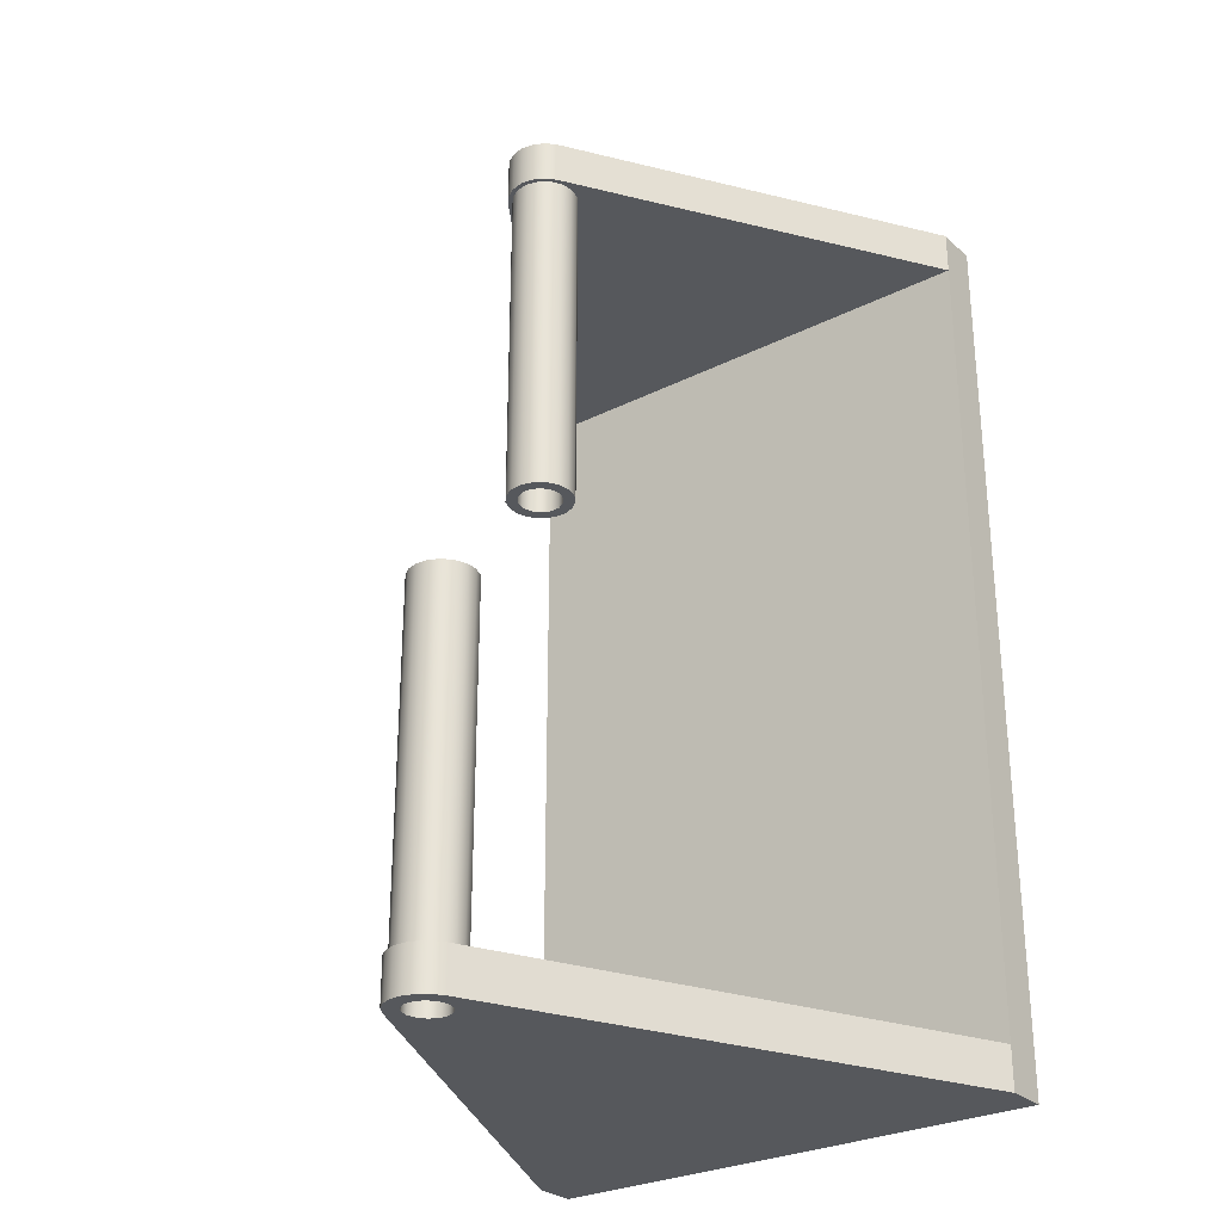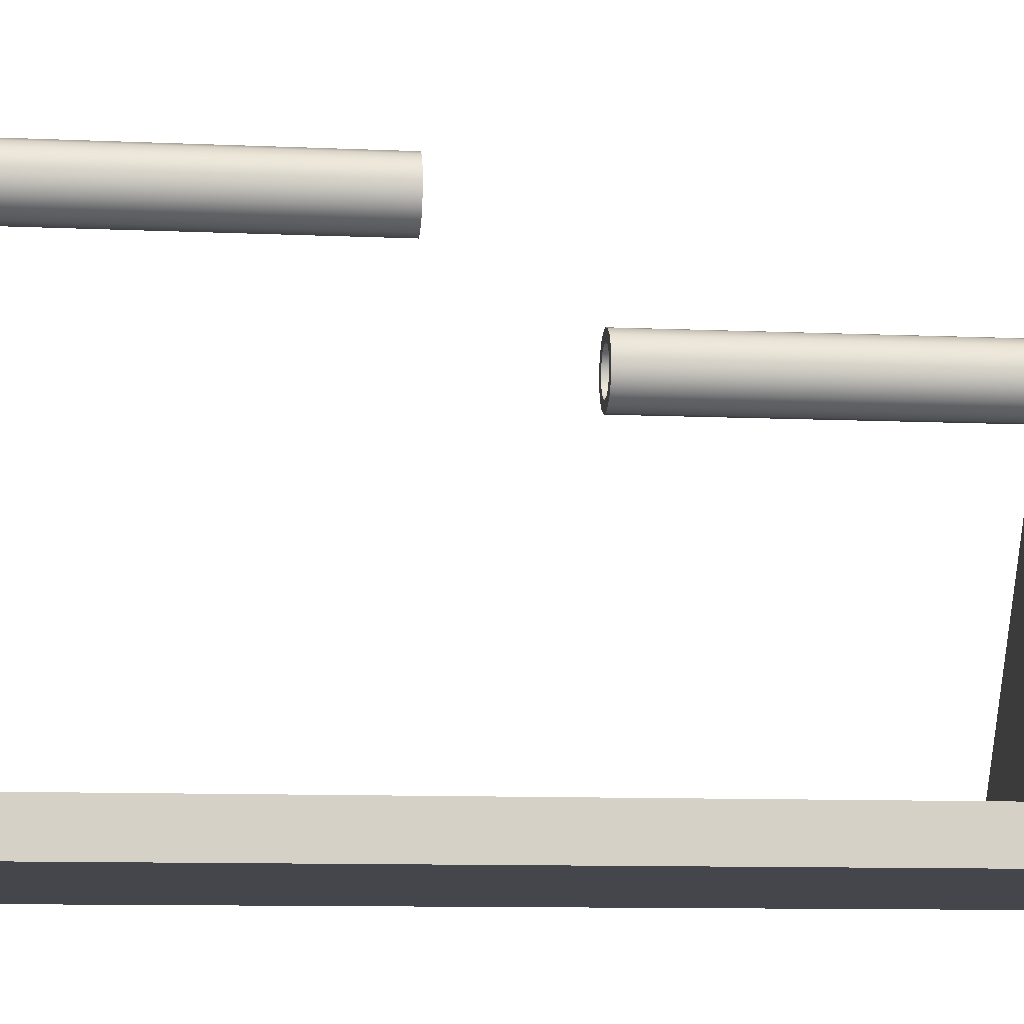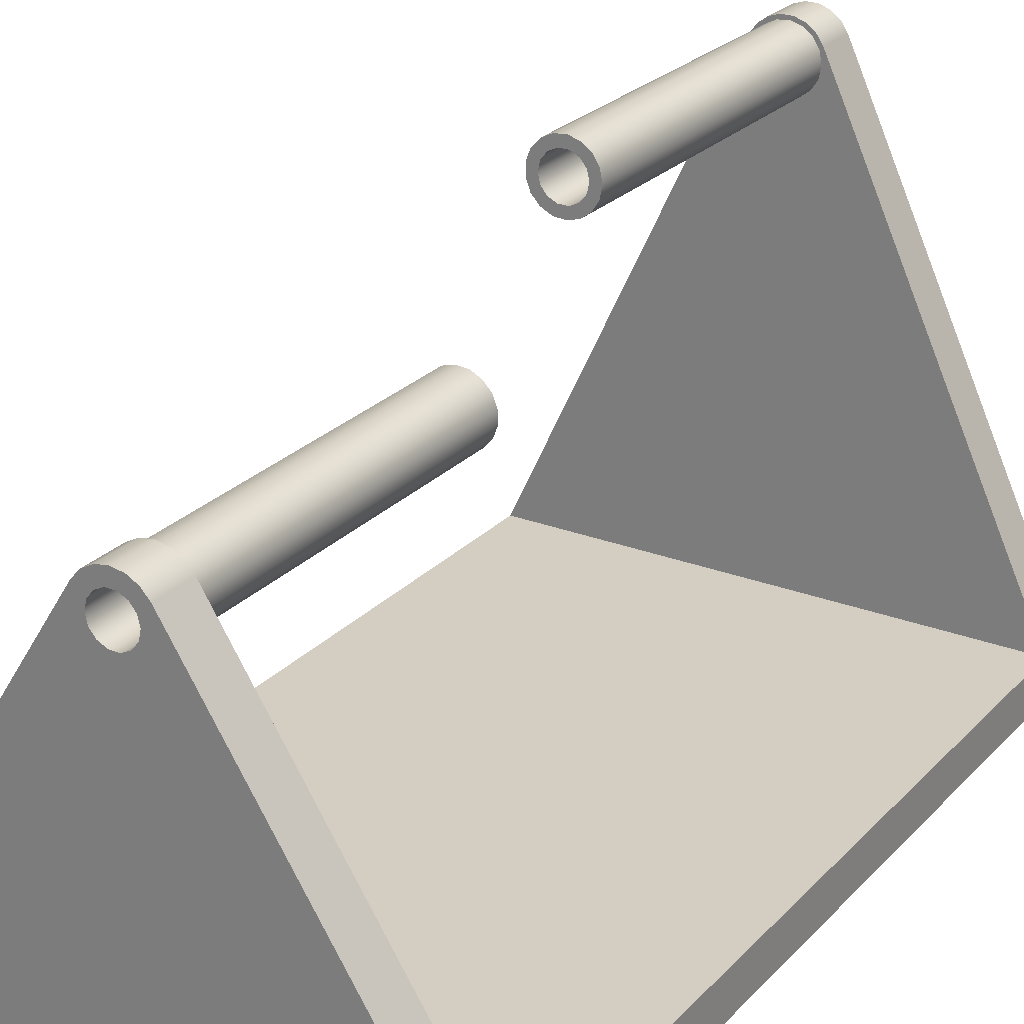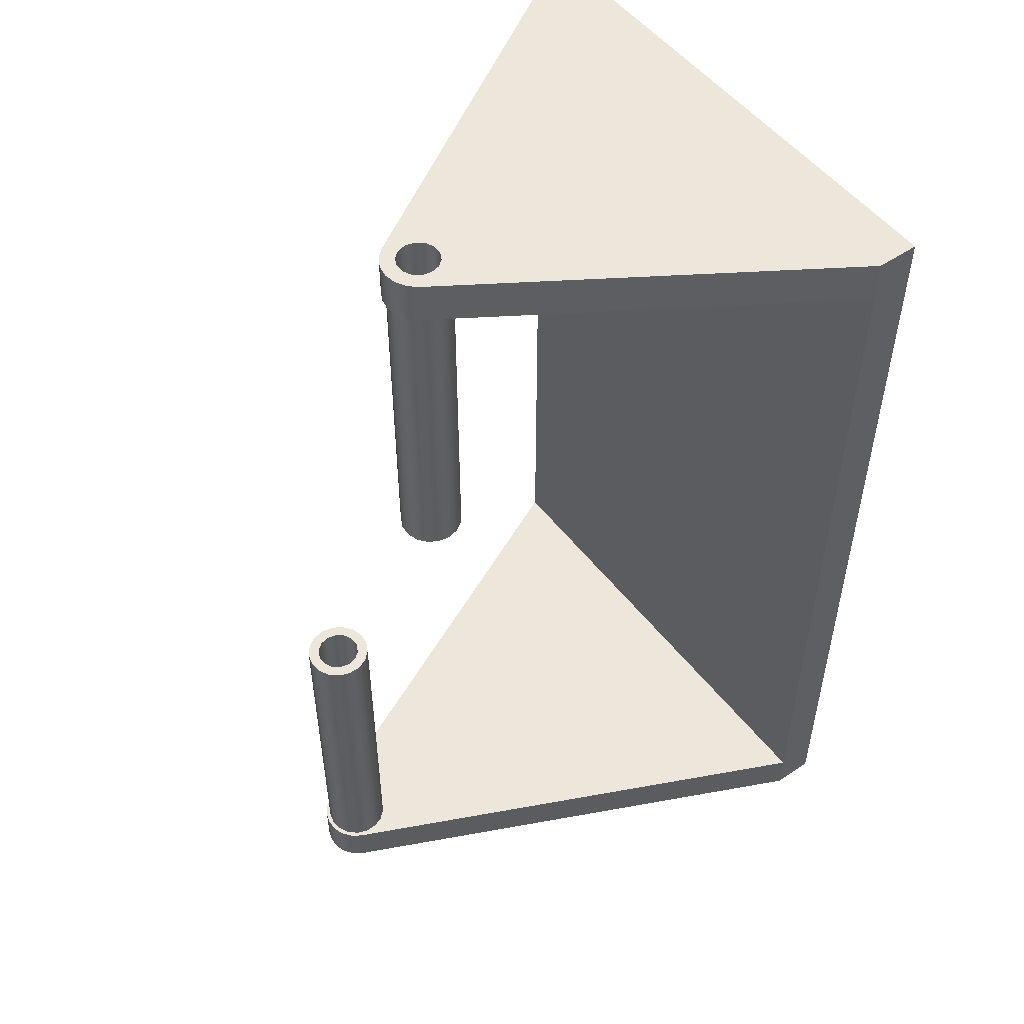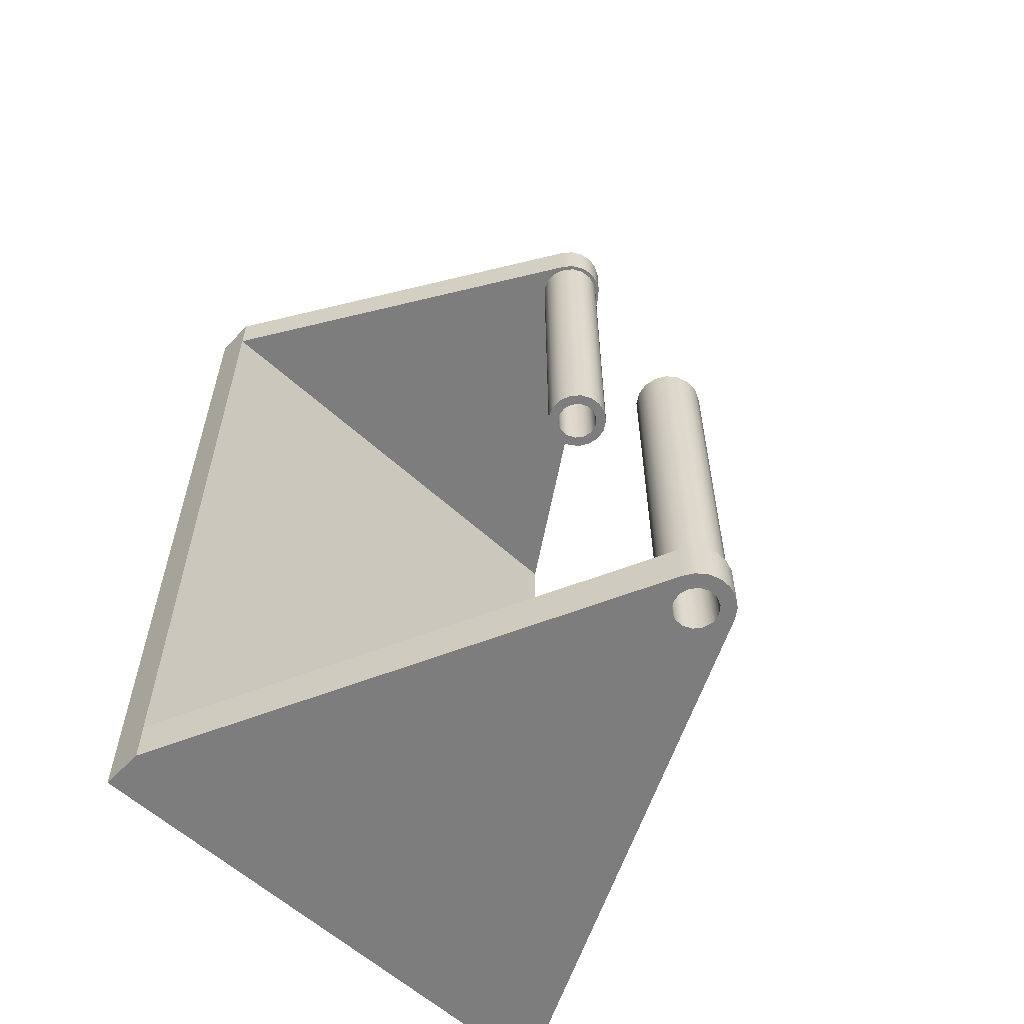
<metadata>
{"format":"obj","ext":"obj","renderer":"f3d","projection":"perspective","resolution":1024,"background":"white","views":[{"elev":-28.3,"azim":-142.9,"up":"+Z"},{"elev":-10.1,"azim":-96.4,"up":"+Y"},{"elev":25.0,"azim":32.1,"up":"+Y"},{"elev":51.4,"azim":-126.3,"up":"+Z"},{"elev":-59.1,"azim":136.8,"up":"+Z"}]}
</metadata>
<code>
v 6.75 11.8 8.9
v 6.699 11.53 8.9
v 6.554 11.29 8.9
v 6.334 11.13 8.9
v 6.069 11.05 8.9
v 5.795 11.08 8.9
v 5.548 11.2 8.9
v 5.362 11.41 8.9
v 5.263 11.66 8.9
v 5.263 11.94 8.9
v 5.362 12.19 8.9
v 5.548 12.4 8.9
v 5.795 12.52 8.9
v 6.069 12.55 8.9
v 6.334 12.47 8.9
v 6.554 12.31 8.9
v 6.699 12.07 8.9
v 6.75 11.8 1
v 6.699 12.07 1
v 6.554 12.31 1
v 6.334 12.47 1
v 6.069 12.55 1
v 5.795 12.52 1
v 5.548 12.4 1
v 5.362 12.19 1
v 5.263 11.94 1
v 5.263 11.66 1
v 5.362 11.41 1
v 5.548 11.2 1
v 5.795 11.08 1
v 6.069 11.05 1
v 6.334 11.13 1
v 6.554 11.29 1
v 6.699 11.53 1
v 6.75 11.8 1
v 6.75 11.8 8.9
v 6.5 11.8 8.9
v 6.45 12.02 8.9
v 6.312 12.19 8.9
v 6.111 12.29 8.9
v 5.889 12.29 8.9
v 5.688 12.19 8.9
v 5.55 12.02 8.9
v 5.5 11.8 8.9
v 5.55 11.58 8.9
v 5.688 11.41 8.9
v 5.889 11.31 8.9
v 6.111 11.31 8.9
v 6.312 11.41 8.9
v 6.45 11.58 8.9
v 6.5 11.8 0
v 6.45 11.58 0
v 6.312 11.41 0
v 6.111 11.31 0
v 5.889 11.31 0
v 5.688 11.41 0
v 5.55 11.58 0
v 5.5 11.8 0
v 5.55 12.02 0
v 5.688 12.19 0
v 5.889 12.29 0
v 6.111 12.29 0
v 6.312 12.19 0
v 6.45 12.02 0
v 6.5 11.8 8.9
v 6.5 11.8 0
v 6.5 11.8 8.9
v 6.45 11.58 8.9
v 6.312 11.41 8.9
v 6.111 11.31 8.9
v 5.889 11.31 8.9
v 5.688 11.41 8.9
v 5.55 11.58 8.9
v 5.5 11.8 8.9
v 5.55 12.02 8.9
v 5.688 12.19 8.9
v 5.889 12.29 8.9
v 6.111 12.29 8.9
v 6.312 12.19 8.9
v 6.45 12.02 8.9
v 6.75 11.8 8.9
v 6.699 12.07 8.9
v 6.554 12.31 8.9
v 6.334 12.47 8.9
v 6.069 12.55 8.9
v 5.795 12.52 8.9
v 5.548 12.4 8.9
v 5.362 12.19 8.9
v 5.263 11.94 8.9
v 5.263 11.66 8.9
v 5.362 11.41 8.9
v 5.548 11.2 8.9
v 5.795 11.08 8.9
v 6.069 11.05 8.9
v 6.334 11.13 8.9
v 6.554 11.29 8.9
v 6.699 11.53 8.9
v 6.77 12.16 0
v 6.615 12.39 0
v 6.397 12.55 0
v 6.137 12.64 0
v 5.863 12.64 0
v 5.603 12.55 0
v 5.385 12.39 0
v 5.23 12.16 0
v 5.23 12.16 1
v 5.385 12.39 1
v 5.603 12.55 1
v 5.863 12.64 1
v 6.137 12.64 1
v 6.397 12.55 1
v 6.615 12.39 1
v 6.77 12.16 1
v 12 1 0
v 6.77 12.16 0
v 6.77 12.16 1
v 12 1 1
v 5.23 12.16 0
v 0 1 0
v 0 1 1
v 5.23 12.16 1
v 6.75 11.8 1
v 6.699 11.53 1
v 6.554 11.29 1
v 6.334 11.13 1
v 6.069 11.05 1
v 5.795 11.08 1
v 5.548 11.2 1
v 5.362 11.41 1
v 5.263 11.66 1
v 5.263 11.94 1
v 5.362 12.19 1
v 5.548 12.4 1
v 5.795 12.52 1
v 6.069 12.55 1
v 6.334 12.47 1
v 6.554 12.31 1
v 6.699 12.07 1
v 5.23 12.16 1
v 0 1 1
v 12 1 1
v 6.77 12.16 1
v 6.615 12.39 1
v 6.397 12.55 1
v 6.137 12.64 1
v 5.863 12.64 1
v 5.603 12.55 1
v 5.385 12.39 1
v 12 1 1
v 0 1 1
v 0 1 20
v 12 1 20
v 5.25 8.8 12.1
v 5.301 8.529 12.1
v 5.446 8.295 12.1
v 5.666 8.129 12.1
v 5.931 8.053 12.1
v 6.205 8.079 12.1
v 6.452 8.201 12.1
v 6.638 8.405 12.1
v 6.737 8.662 12.1
v 6.737 8.938 12.1
v 6.638 9.195 12.1
v 6.452 9.399 12.1
v 6.205 9.521 12.1
v 5.931 9.547 12.1
v 5.666 9.471 12.1
v 5.446 9.305 12.1
v 5.301 9.071 12.1
v 5.25 8.8 20
v 5.301 9.071 20
v 5.446 9.305 20
v 5.666 9.471 20
v 5.931 9.547 20
v 6.205 9.521 20
v 6.452 9.399 20
v 6.638 9.195 20
v 6.737 8.938 20
v 6.737 8.662 20
v 6.638 8.405 20
v 6.452 8.201 20
v 6.205 8.079 20
v 5.931 8.053 20
v 5.666 8.129 20
v 5.446 8.295 20
v 5.301 8.529 20
v 5.25 8.8 20
v 5.25 8.8 12.1
v 5.5 8.8 12.1
v 5.55 9.017 12.1
v 5.688 9.191 12.1
v 5.889 9.287 12.1
v 6.111 9.287 12.1
v 6.312 9.191 12.1
v 6.45 9.017 12.1
v 6.5 8.8 12.1
v 6.45 8.583 12.1
v 6.312 8.409 12.1
v 6.111 8.313 12.1
v 5.889 8.313 12.1
v 5.688 8.409 12.1
v 5.55 8.583 12.1
v 5.5 8.8 21
v 5.55 8.583 21
v 5.688 8.409 21
v 5.889 8.313 21
v 6.111 8.313 21
v 6.312 8.409 21
v 6.45 8.583 21
v 6.5 8.8 21
v 6.45 9.017 21
v 6.312 9.191 21
v 6.111 9.287 21
v 5.889 9.287 21
v 5.688 9.191 21
v 5.55 9.017 21
v 5.5 8.8 12.1
v 5.5 8.8 21
v 5.5 8.8 12.1
v 5.55 8.583 12.1
v 5.688 8.409 12.1
v 5.889 8.313 12.1
v 6.111 8.313 12.1
v 6.312 8.409 12.1
v 6.45 8.583 12.1
v 6.5 8.8 12.1
v 6.45 9.017 12.1
v 6.312 9.191 12.1
v 6.111 9.287 12.1
v 5.889 9.287 12.1
v 5.688 9.191 12.1
v 5.55 9.017 12.1
v 5.25 8.8 12.1
v 5.301 9.071 12.1
v 5.446 9.305 12.1
v 5.666 9.471 12.1
v 5.931 9.547 12.1
v 6.205 9.521 12.1
v 6.452 9.399 12.1
v 6.638 9.195 12.1
v 6.737 8.938 12.1
v 6.737 8.662 12.1
v 6.638 8.405 12.1
v 6.452 8.201 12.1
v 6.205 8.079 12.1
v 5.931 8.053 12.1
v 5.666 8.129 12.1
v 5.446 8.295 12.1
v 5.301 8.529 12.1
v 5.284 9.258 21
v 5.474 9.467 21
v 5.721 9.603 21
v 6 9.65 21
v 6.279 9.603 21
v 6.526 9.467 21
v 6.716 9.258 21
v 6.716 9.258 20
v 6.526 9.467 20
v 6.279 9.603 20
v 6 9.65 20
v 5.721 9.603 20
v 5.474 9.467 20
v 5.284 9.258 20
v 0 1 21
v 5.284 9.258 21
v 5.284 9.258 20
v 0 1 20
v 6.716 9.258 21
v 12 1 21
v 12 1 20
v 6.716 9.258 20
v 5.25 8.8 20
v 5.301 8.529 20
v 5.446 8.295 20
v 5.666 8.129 20
v 5.931 8.053 20
v 6.205 8.079 20
v 6.452 8.201 20
v 6.638 8.405 20
v 6.737 8.662 20
v 6.737 8.938 20
v 6.638 9.195 20
v 6.452 9.399 20
v 6.205 9.521 20
v 5.931 9.547 20
v 5.666 9.471 20
v 5.446 9.305 20
v 5.301 9.071 20
v 6.716 9.258 20
v 12 1 20
v 0 1 20
v 5.284 9.258 20
v 5.474 9.467 20
v 5.721 9.603 20
v 6 9.65 20
v 6.279 9.603 20
v 6.526 9.467 20
v 0 0 0
v 0 0 21
v 0 1 21
v 0 1 20
v 0 1 1
v 0 1 0
v 6.5 11.8 0
v 6.45 12.02 0
v 6.312 12.19 0
v 6.111 12.29 0
v 5.889 12.29 0
v 5.688 12.19 0
v 5.55 12.02 0
v 5.5 11.8 0
v 5.55 11.58 0
v 5.688 11.41 0
v 5.889 11.31 0
v 6.111 11.31 0
v 6.312 11.41 0
v 6.45 11.58 0
v 12 0 0
v 0 0 0
v 0 1 0
v 5.23 12.16 0
v 5.385 12.39 0
v 5.603 12.55 0
v 5.863 12.64 0
v 6.137 12.64 0
v 6.397 12.55 0
v 6.615 12.39 0
v 6.77 12.16 0
v 12 1 0
v 12 0 21
v 12 0 0
v 12 1 0
v 12 1 1
v 12 1 20
v 12 1 21
v 5.5 8.8 21
v 5.55 9.017 21
v 5.688 9.191 21
v 5.889 9.287 21
v 6.111 9.287 21
v 6.312 9.191 21
v 6.45 9.017 21
v 6.5 8.8 21
v 6.45 8.583 21
v 6.312 8.409 21
v 6.111 8.313 21
v 5.889 8.313 21
v 5.688 8.409 21
v 5.55 8.583 21
v 0 0 21
v 12 0 21
v 12 1 21
v 6.716 9.258 21
v 6.526 9.467 21
v 6.279 9.603 21
v 6 9.65 21
v 5.721 9.603 21
v 5.474 9.467 21
v 5.284 9.258 21
v 0 1 21
v 12 0 21
v 0 0 21
v 0 0 0
v 12 0 0
g 9cfb8aee-e2f2-11ea-8490-54bf646e7e1f
f 2 34 1
f 1 34 35
f 36 18 17
f 17 18 19
f 17 19 16
f 16 19 20
f 16 20 15
f 15 20 21
f 15 21 22
f 34 2 33
f 33 2 3
f 33 3 32
f 32 3 4
f 32 4 31
f 31 4 5
f 31 5 30
f 30 5 6
f 30 6 29
f 29 6 7
f 29 7 8
f 29 8 28
f 28 8 9
f 28 9 27
f 27 9 10
f 27 10 26
f 26 10 11
f 26 11 25
f 25 11 12
f 25 12 24
f 24 12 13
f 24 13 23
f 23 13 14
f 23 14 22
f 22 14 15
g 9cfaa068-e2f2-11ea-82d1-54bf646e7e1f
f 38 64 37
f 37 64 66
f 65 51 50
f 50 51 52
f 50 52 49
f 49 52 53
f 49 53 48
f 48 53 54
f 48 54 47
f 47 54 55
f 47 55 46
f 46 55 56
f 46 56 45
f 45 56 57
f 45 57 44
f 44 57 58
f 44 58 43
f 43 58 59
f 43 59 42
f 42 59 60
f 42 60 41
f 41 60 61
f 41 61 40
f 40 61 62
f 40 62 39
f 39 62 63
f 39 63 38
f 38 63 64
g 9cfd38ae-e2f2-11ea-a2c4-54bf646e7e1f
f 68 97 67
f 67 97 81
f 67 81 82
f 97 68 96
f 96 68 69
f 96 69 95
f 95 69 70
f 95 70 94
f 94 70 71
f 94 71 93
f 93 71 72
f 93 72 92
f 92 72 91
f 91 72 73
f 91 73 90
f 90 73 74
f 90 74 89
f 89 74 75
f 89 75 88
f 88 75 76
f 88 76 87
f 87 76 86
f 86 76 77
f 86 77 85
f 85 77 78
f 85 78 84
f 84 78 79
f 84 79 83
f 83 79 80
f 83 80 82
f 82 80 67
g 9d966b00-e2f2-11ea-b79e-54bf646e7e1f
f 113 98 112
f 112 98 99
f 112 99 111
f 111 99 100
f 111 100 110
f 110 100 101
f 110 101 109
f 109 101 102
f 109 102 108
f 108 102 103
f 108 103 107
f 107 103 104
f 107 104 106
f 106 104 105
g 9d977c3a-e2f2-11ea-8a26-54bf646e7e1f
f 114 115 117
f 117 115 116
g 9d988e1a-e2f2-11ea-ab3d-54bf646e7e1f
f 118 119 121
f 121 119 120
g 9d999f18-e2f2-11ea-aa17-54bf646e7e1f
f 123 141 122
f 122 141 142
f 122 142 138
f 138 142 137
f 137 142 143
f 137 143 136
f 136 143 144
f 136 144 145
f 123 124 141
f 141 124 125
f 141 125 126
f 141 126 140
f 140 126 127
f 140 127 128
f 128 129 140
f 140 129 130
f 140 130 139
f 139 130 131
f 139 131 132
f 139 132 148
f 148 132 133
f 148 133 147
f 147 133 134
f 147 134 146
f 146 134 135
f 146 135 145
f 145 135 136
g 9b5f41ca-e2f2-11ea-947f-54bf646e7e1f
f 150 151 149
f 149 151 152
g 9bdf1fba-e2f2-11ea-a562-54bf646e7e1f
f 154 186 153
f 153 186 187
f 188 170 169
f 169 170 171
f 169 171 168
f 168 171 172
f 168 172 167
f 167 172 173
f 167 173 166
f 166 173 174
f 166 174 165
f 165 174 175
f 165 175 164
f 164 175 176
f 164 176 163
f 163 176 177
f 163 177 162
f 162 177 178
f 162 178 161
f 161 178 179
f 161 179 160
f 160 179 180
f 160 180 159
f 159 180 181
f 159 181 158
f 158 181 182
f 158 182 157
f 157 182 183
f 157 183 156
f 156 183 184
f 156 184 155
f 155 184 185
f 155 185 154
f 154 185 186
g 9bde5c9c-e2f2-11ea-a4a4-54bf646e7e1f
f 190 216 189
f 189 216 218
f 217 203 202
f 202 203 204
f 202 204 201
f 201 204 205
f 201 205 200
f 200 205 206
f 200 206 199
f 199 206 207
f 199 207 198
f 198 207 208
f 198 208 197
f 197 208 209
f 197 209 196
f 196 209 210
f 196 210 195
f 195 210 211
f 195 211 194
f 194 211 212
f 194 212 193
f 193 212 213
f 193 213 192
f 192 213 214
f 192 214 191
f 191 214 215
f 191 215 190
f 190 215 216
g 9be07f7a-e2f2-11ea-91c5-54bf646e7e1f
f 220 249 219
f 219 249 233
f 219 233 234
f 249 220 248
f 248 220 221
f 248 221 247
f 247 221 222
f 247 222 246
f 246 222 223
f 246 223 245
f 245 223 224
f 245 224 244
f 244 224 243
f 243 224 225
f 243 225 242
f 242 225 226
f 242 226 241
f 241 226 227
f 241 227 240
f 240 227 228
f 240 228 239
f 239 228 238
f 238 228 229
f 238 229 237
f 237 229 230
f 237 230 236
f 236 230 231
f 236 231 235
f 235 231 232
f 235 232 234
f 234 232 219
g 9c703b5e-e2f2-11ea-a679-54bf646e7e1f
f 263 250 262
f 262 250 251
f 262 251 261
f 261 251 252
f 261 252 260
f 260 252 253
f 260 253 259
f 259 253 254
f 259 254 258
f 258 254 255
f 258 255 257
f 257 255 256
g 9c7125c2-e2f2-11ea-90a7-54bf646e7e1f
f 264 265 267
f 267 265 266
g 9c71e91e-e2f2-11ea-a55f-54bf646e7e1f
f 268 269 271
f 271 269 270
g 9c72ac62-e2f2-11ea-babe-54bf646e7e1f
f 273 291 272
f 272 291 292
f 272 292 288
f 288 292 287
f 287 292 293
f 287 293 286
f 286 293 294
f 286 294 285
f 285 294 295
f 285 295 284
f 284 295 296
f 284 296 297
f 273 274 291
f 291 274 275
f 291 275 276
f 291 276 290
f 290 276 277
f 290 277 278
f 278 279 290
f 290 279 280
f 290 280 281
f 290 281 289
f 289 281 282
f 289 282 283
f 289 283 297
f 297 283 284
g 9b5d45e6-e2f2-11ea-b53b-54bf646e7e1f
f 303 298 302
f 302 298 299
f 302 299 301
f 301 299 300
g 9b5dbb26-e2f2-11ea-8281-54bf646e7e1f
f 317 304 328
f 328 304 305
f 328 305 327
f 327 305 306
f 327 306 326
f 326 306 307
f 326 307 325
f 325 307 324
f 324 307 308
f 324 308 323
f 323 308 309
f 323 309 322
f 322 309 310
f 322 310 321
f 321 310 311
f 321 311 312
f 321 312 320
f 320 312 313
f 320 313 314
f 314 315 320
f 320 315 329
f 320 329 319
f 319 329 318
f 315 316 329
f 329 316 317
f 329 317 328
g 9b5e3058-e2f2-11ea-93e4-54bf646e7e1f
f 335 330 334
f 334 330 331
f 334 331 333
f 333 331 332
g 9b5eccae-e2f2-11ea-a8e3-54bf646e7e1f
f 349 336 359
f 359 336 337
f 359 337 338
f 359 338 358
f 358 338 339
f 358 339 357
f 357 339 356
f 356 339 340
f 356 340 355
f 355 340 354
f 354 340 341
f 354 341 353
f 353 341 342
f 353 342 343
f 343 344 353
f 353 344 352
f 352 344 345
f 352 345 346
f 346 347 352
f 352 347 360
f 352 360 351
f 351 360 350
f 347 348 360
f 360 348 349
f 360 349 359
g 9b5fde14-e2f2-11ea-9fc1-54bf646e7e1f
f 361 362 364
f 364 362 363

</code>
